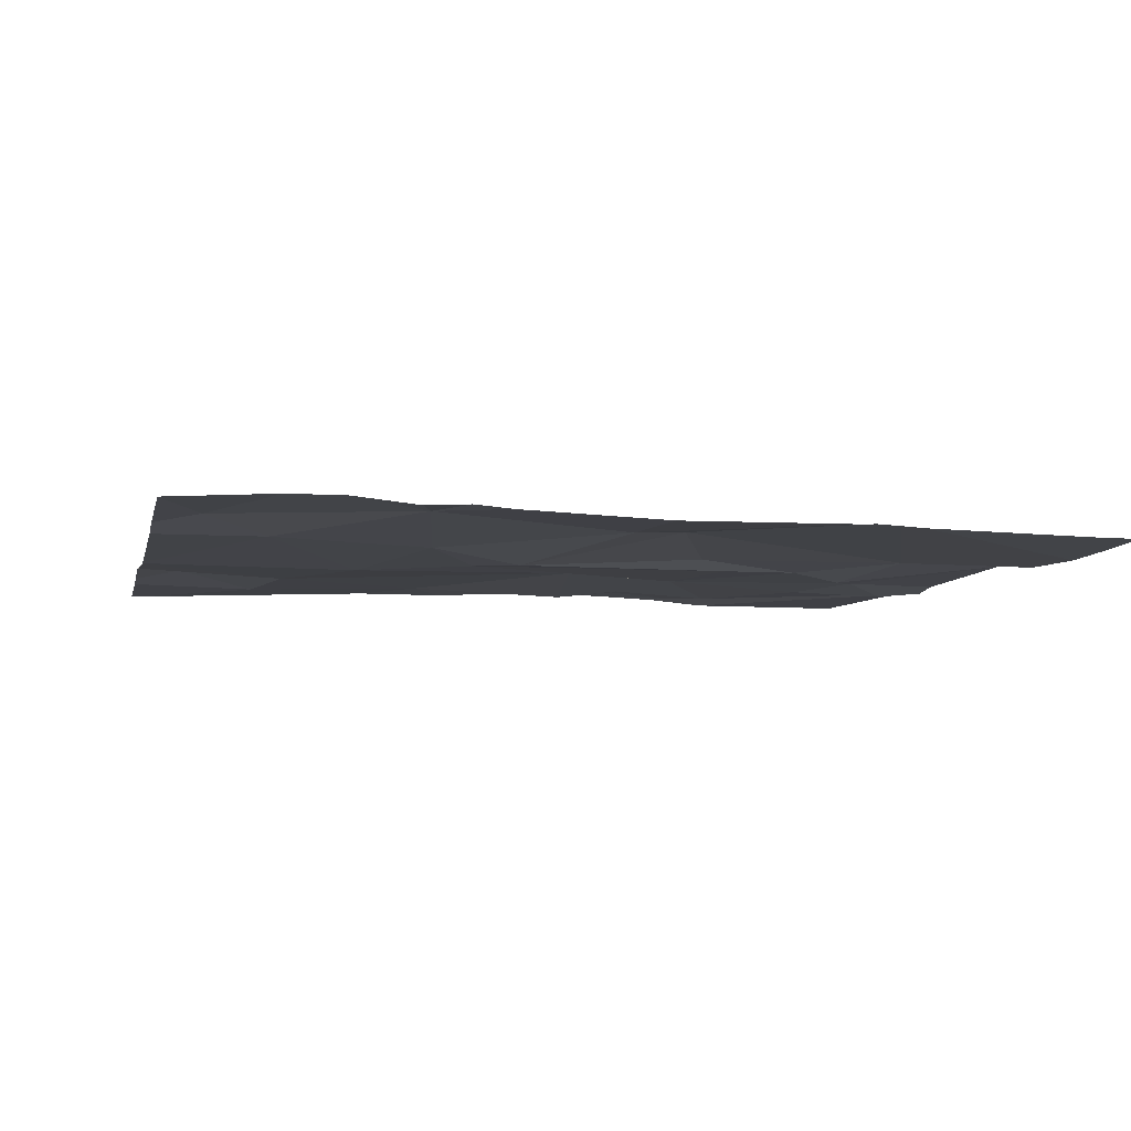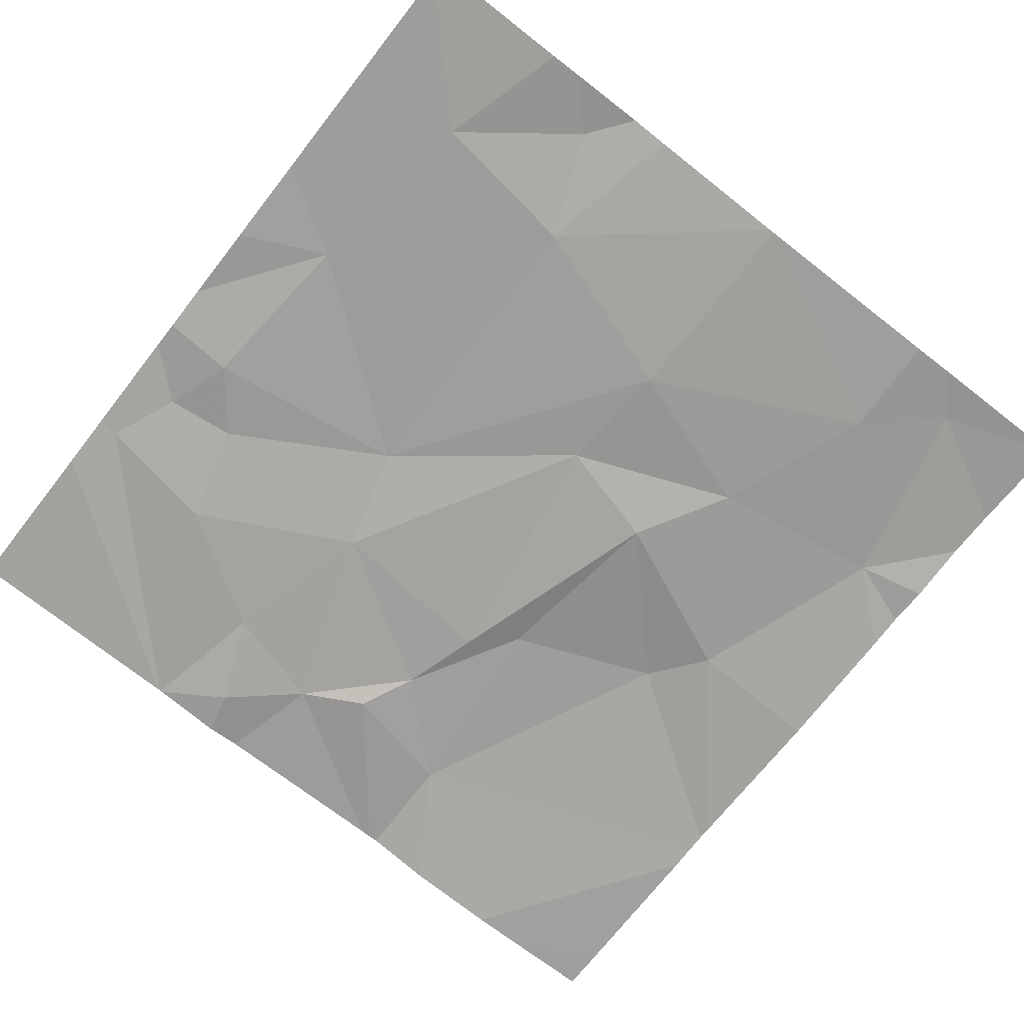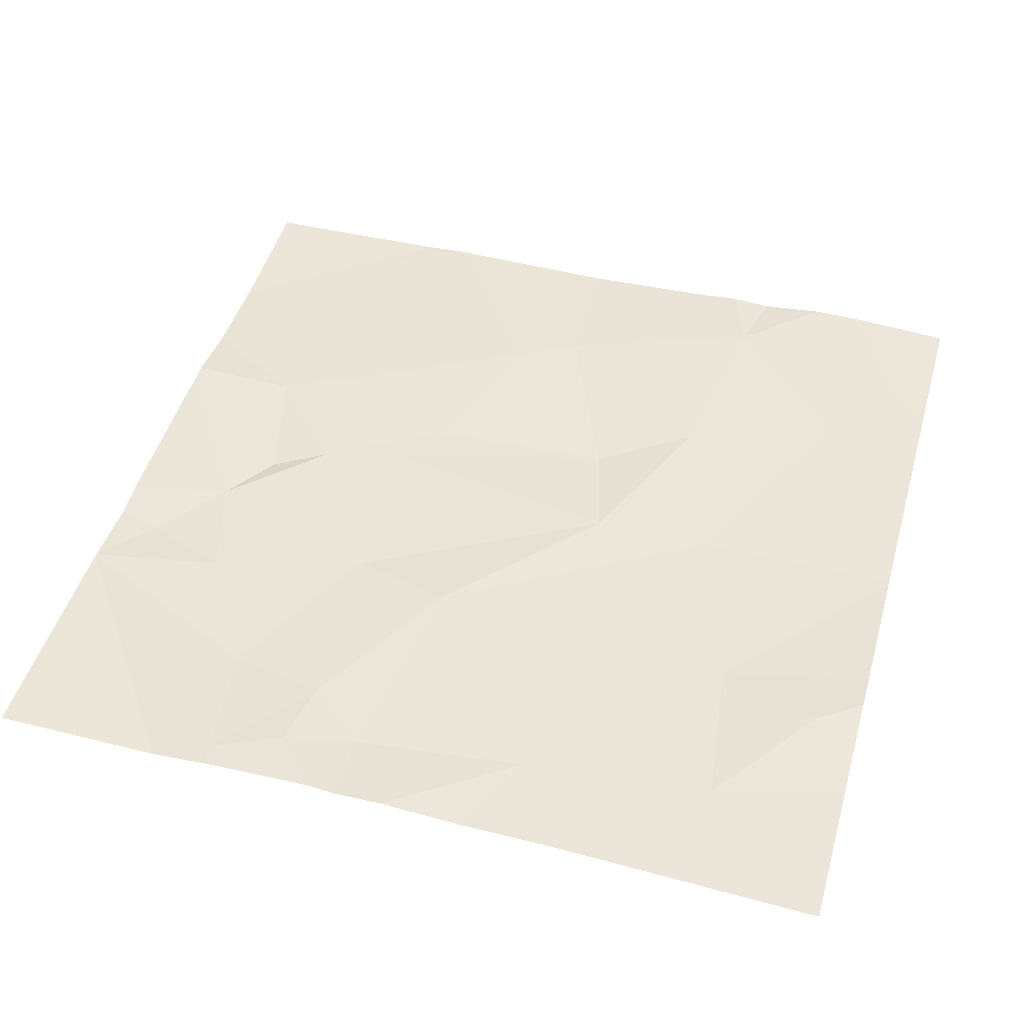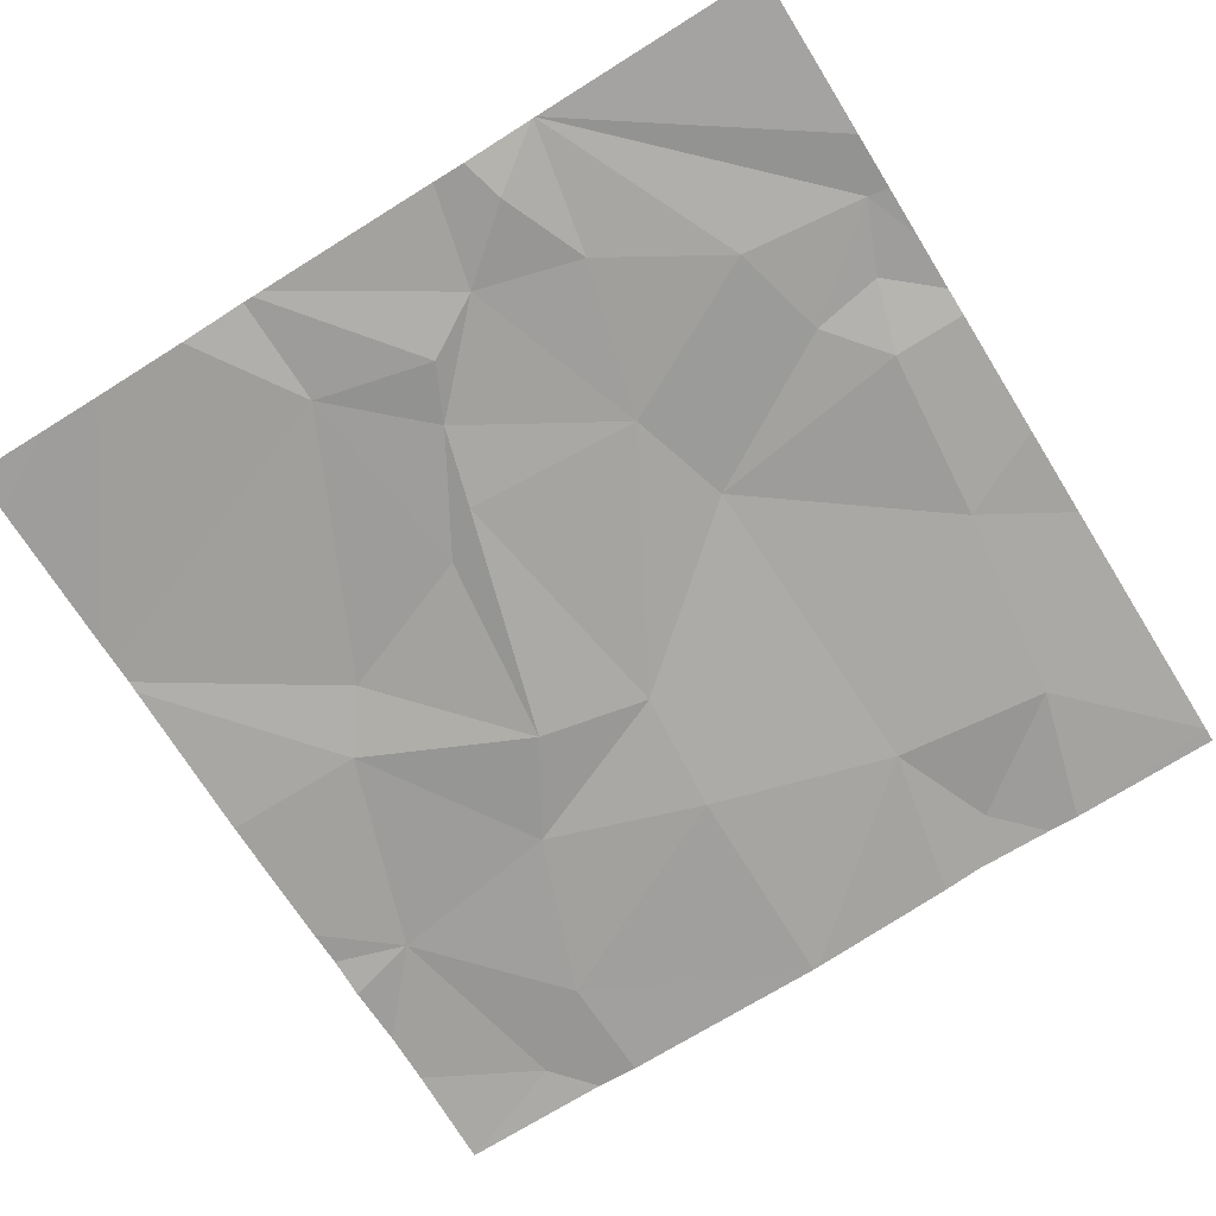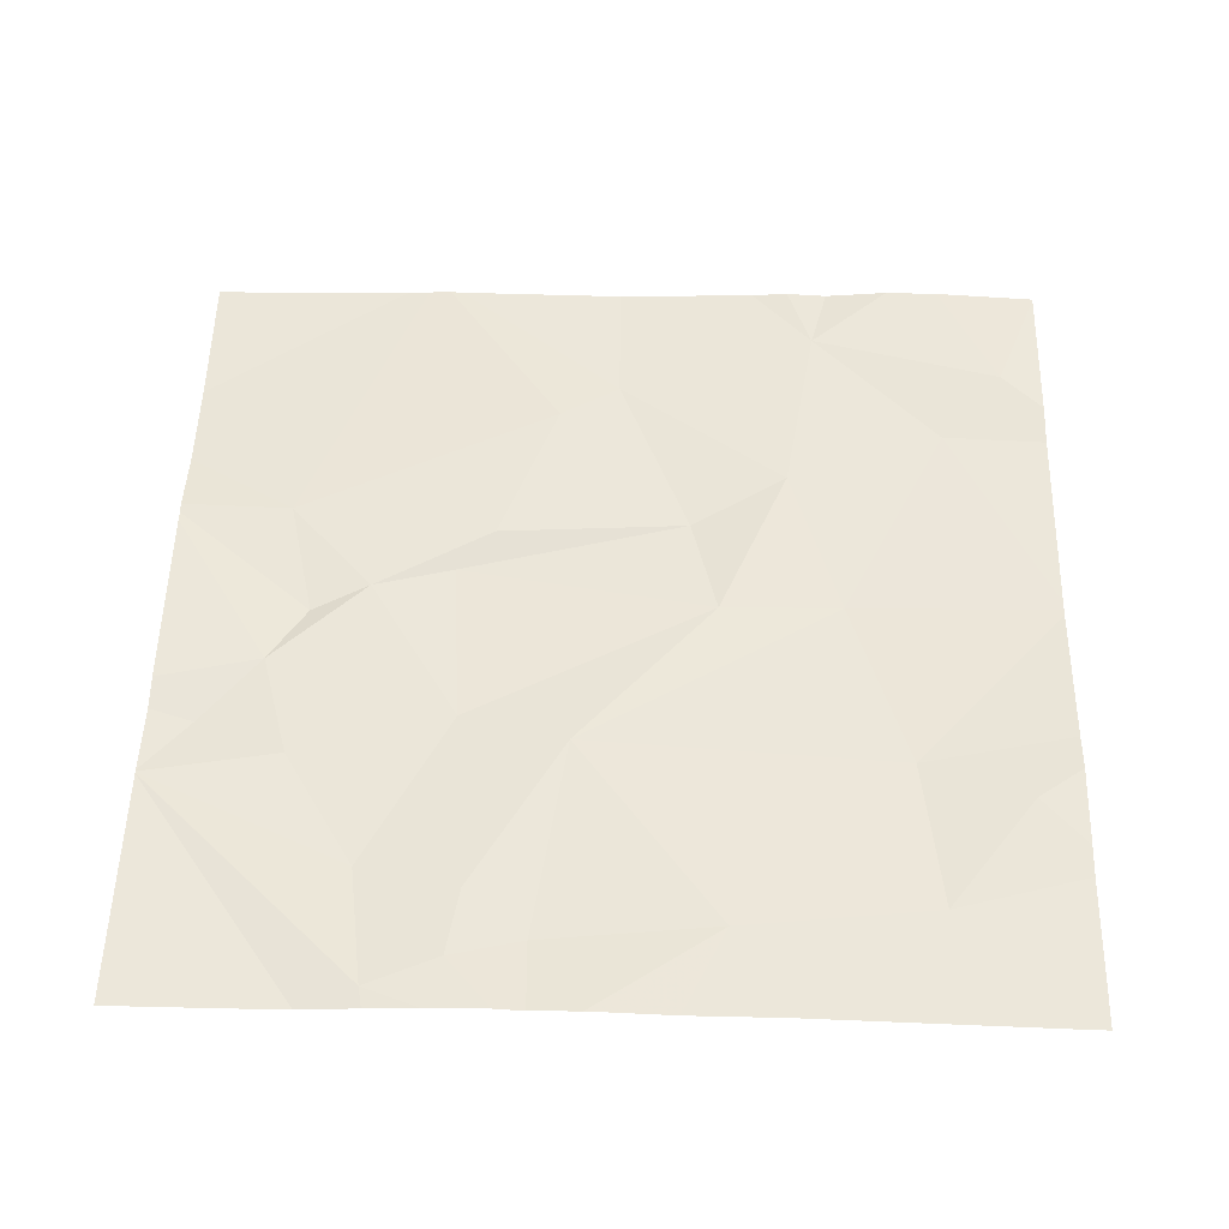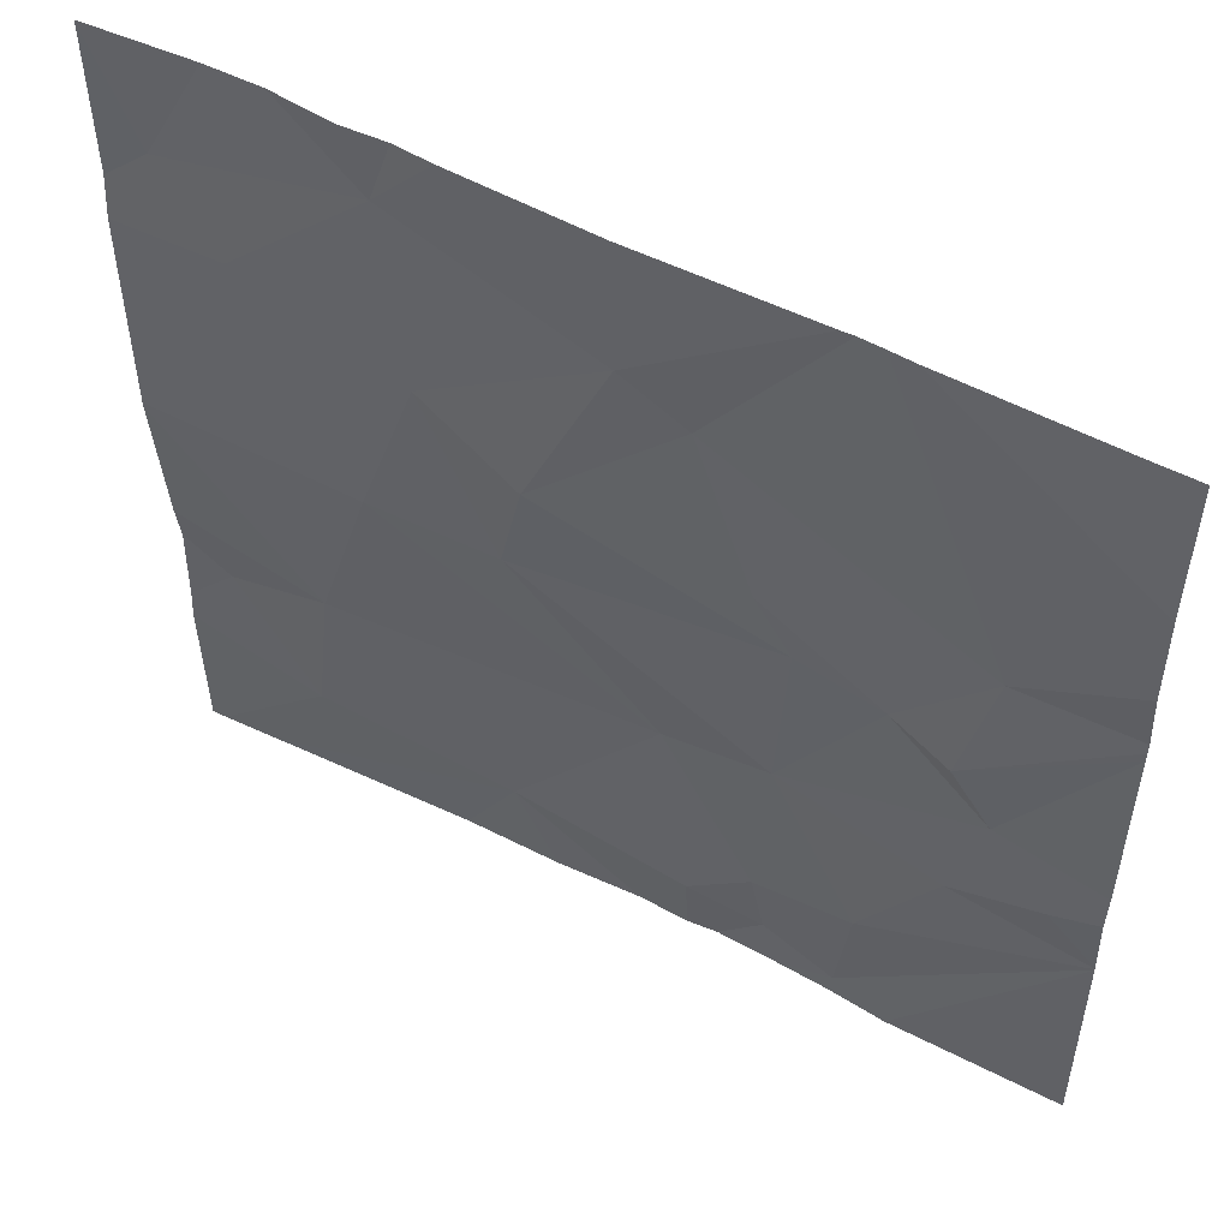
<metadata>
{"format":"obj","ext":"obj","renderer":"f3d","projection":"perspective","resolution":1024,"background":"white","views":[{"elev":-7.1,"azim":167.9,"up":"+Z"},{"elev":-71.0,"azim":52.0,"up":"+Z"},{"elev":47.9,"azim":15.8,"up":"+Z"},{"elev":-71.9,"azim":-58.1,"up":"+Z"},{"elev":53.3,"azim":1.4,"up":"+Z"},{"elev":53.1,"azim":-151.2,"up":"+Y"}]}
</metadata>
<code>
v -84.17 263.7 483.2
v -83.98 263.5 483.2
v -84.11 263.4 483.2
v -82.51 263.5 483.2
v -83.08 264.4 483.2
v -84.19 263.3 483.2
v -83.81 263.5 483.2
v -83.72 263.6 483.2
v -83.92 264.4 483.2
v -83.16 264.4 483.2
v -84.32 263.1 483.2
v -84.12 263.1 483.2
v -83.78 263.1 483.2
v -83.96 262.8 483.2
v -83.77 262.6 483.3
v -83.92 262.5 483.3
v -83.74 262.7 483.3
v -83.6 264 483.2
v -83.84 264.4 483.2
v -82.51 263.5 483.2
v -83.24 263.4 483.2
v -82.6 264.1 483.2
v -82.74 263.9 483.2
v -83.03 264.2 483.2
v -83.61 262.6 483.2
v -83.54 263.1 483.3
v -83.3 263.7 483.2
v -82.99 264.4 483.2
v -83.22 262.7 483.3
v -83.09 263.8 483.2
v -82.98 263.5 483.2
v -83.5 262.5 483.3
v -83.47 264.1 483.2
v -82.74 264.4 483.2
v -82.85 264.4 483.2
v -82.8 262.7 483.2
v -83.32 262.5 483.3
v -82.84 263.1 483.2
v -82.61 263 483.3
v -83.11 262.5 483.3
v -83.6 262.5 483.3
v -83.91 262.5 483.3
v -82.66 262.5 483.2
v -82.51 263.5 483.2
v -84.42 263.7 483.2
v -84.42 263.2 483.2
v -84.42 263.2 483.2
v -84.42 263 483.2
v -84.42 263 483.2
v -84.42 263 483.2
v -84.42 263.7 483.2
v -84.42 263.7 483.2
v -83.87 264.4 483.2
v -84.42 263 483.2
v -84.42 264.1 483.2
v -84.42 263.8 483.2
v -84.42 263 483.2
v -84.42 264.2 483.2
v -82.51 262.8 483.2
v -82.51 262.9 483.2
v -82.51 263 483.2
v -82.51 263.9 483.2
v -82.51 263.1 483.2
v -82.51 264 483.2
v -82.51 264.4 483.2
v -83.8 262.5 483.3
v -83.67 262.5 483.3
v -82.54 262.5 483.2
v -82.51 262.5 483.2
v -84.04 262.5 483.3
v -84.42 262.5 483.3
v -82.6 262.5 483.2
v -83.47 264.4 483.2
v -83.97 264.4 483.2
v -84.29 264.4 483.2
v -84.32 264.4 483.2
v -84.42 264.4 483.2
v -82.52 264.4 483.2
v -82.51 264.4 483.2
f 2 1 3
f 2 7 8
f 62 23 20
f 13 12 14
f 2 3 6
f 13 2 6
f 16 15 17
f 49 12 50
f 12 11 48
f 3 1 51
f 6 11 12
f 11 6 46
f 13 6 12
f 7 2 13
f 14 17 13
f 45 3 52
f 8 18 1
f 14 16 17
f 8 1 2
f 68 36 29
f 55 1 9
f 61 39 60
f 16 14 49
f 9 18 53
f 54 16 57
f 13 21 7
f 23 22 24
f 17 25 26
f 8 7 27
f 29 25 41
f 18 8 27
f 23 24 30
f 23 30 31
f 23 31 44
f 24 33 30
f 18 27 33
f 29 26 25
f 15 16 66
f 27 21 30
f 26 13 17
f 73 33 10
f 44 38 4
f 21 31 30
f 36 38 29
f 10 24 5
f 41 15 67
f 30 33 27
f 13 26 21
f 7 21 27
f 31 21 26
f 38 26 29
f 53 33 19
f 34 22 65
f 36 39 38
f 25 17 15
f 38 31 26
f 67 15 66
f 66 16 42
f 39 36 59
f 38 39 61
f 22 23 62
f 35 24 22
f 37 29 32
f 58 55 75
f 60 39 59
f 35 22 34
f 33 24 10
f 34 65 78
f 45 6 3
f 46 6 45
f 28 24 35
f 59 36 68
f 47 11 46
f 48 11 47
f 40 29 37
f 49 14 12
f 4 38 63
f 50 12 48
f 51 1 56
f 52 3 51
f 32 29 41
f 5 24 28
f 41 25 15
f 42 54 70
f 68 29 72
f 56 1 55
f 19 33 73
f 57 16 49
f 20 23 44
f 44 31 38
f 63 38 61
f 42 16 54
f 64 22 62
f 53 18 33
f 65 22 64
f 43 29 40
f 69 59 68
f 70 54 71
f 9 1 18
f 72 29 43
f 74 55 9
f 75 55 74
f 76 58 75
f 77 58 76
f 78 65 79

</code>
